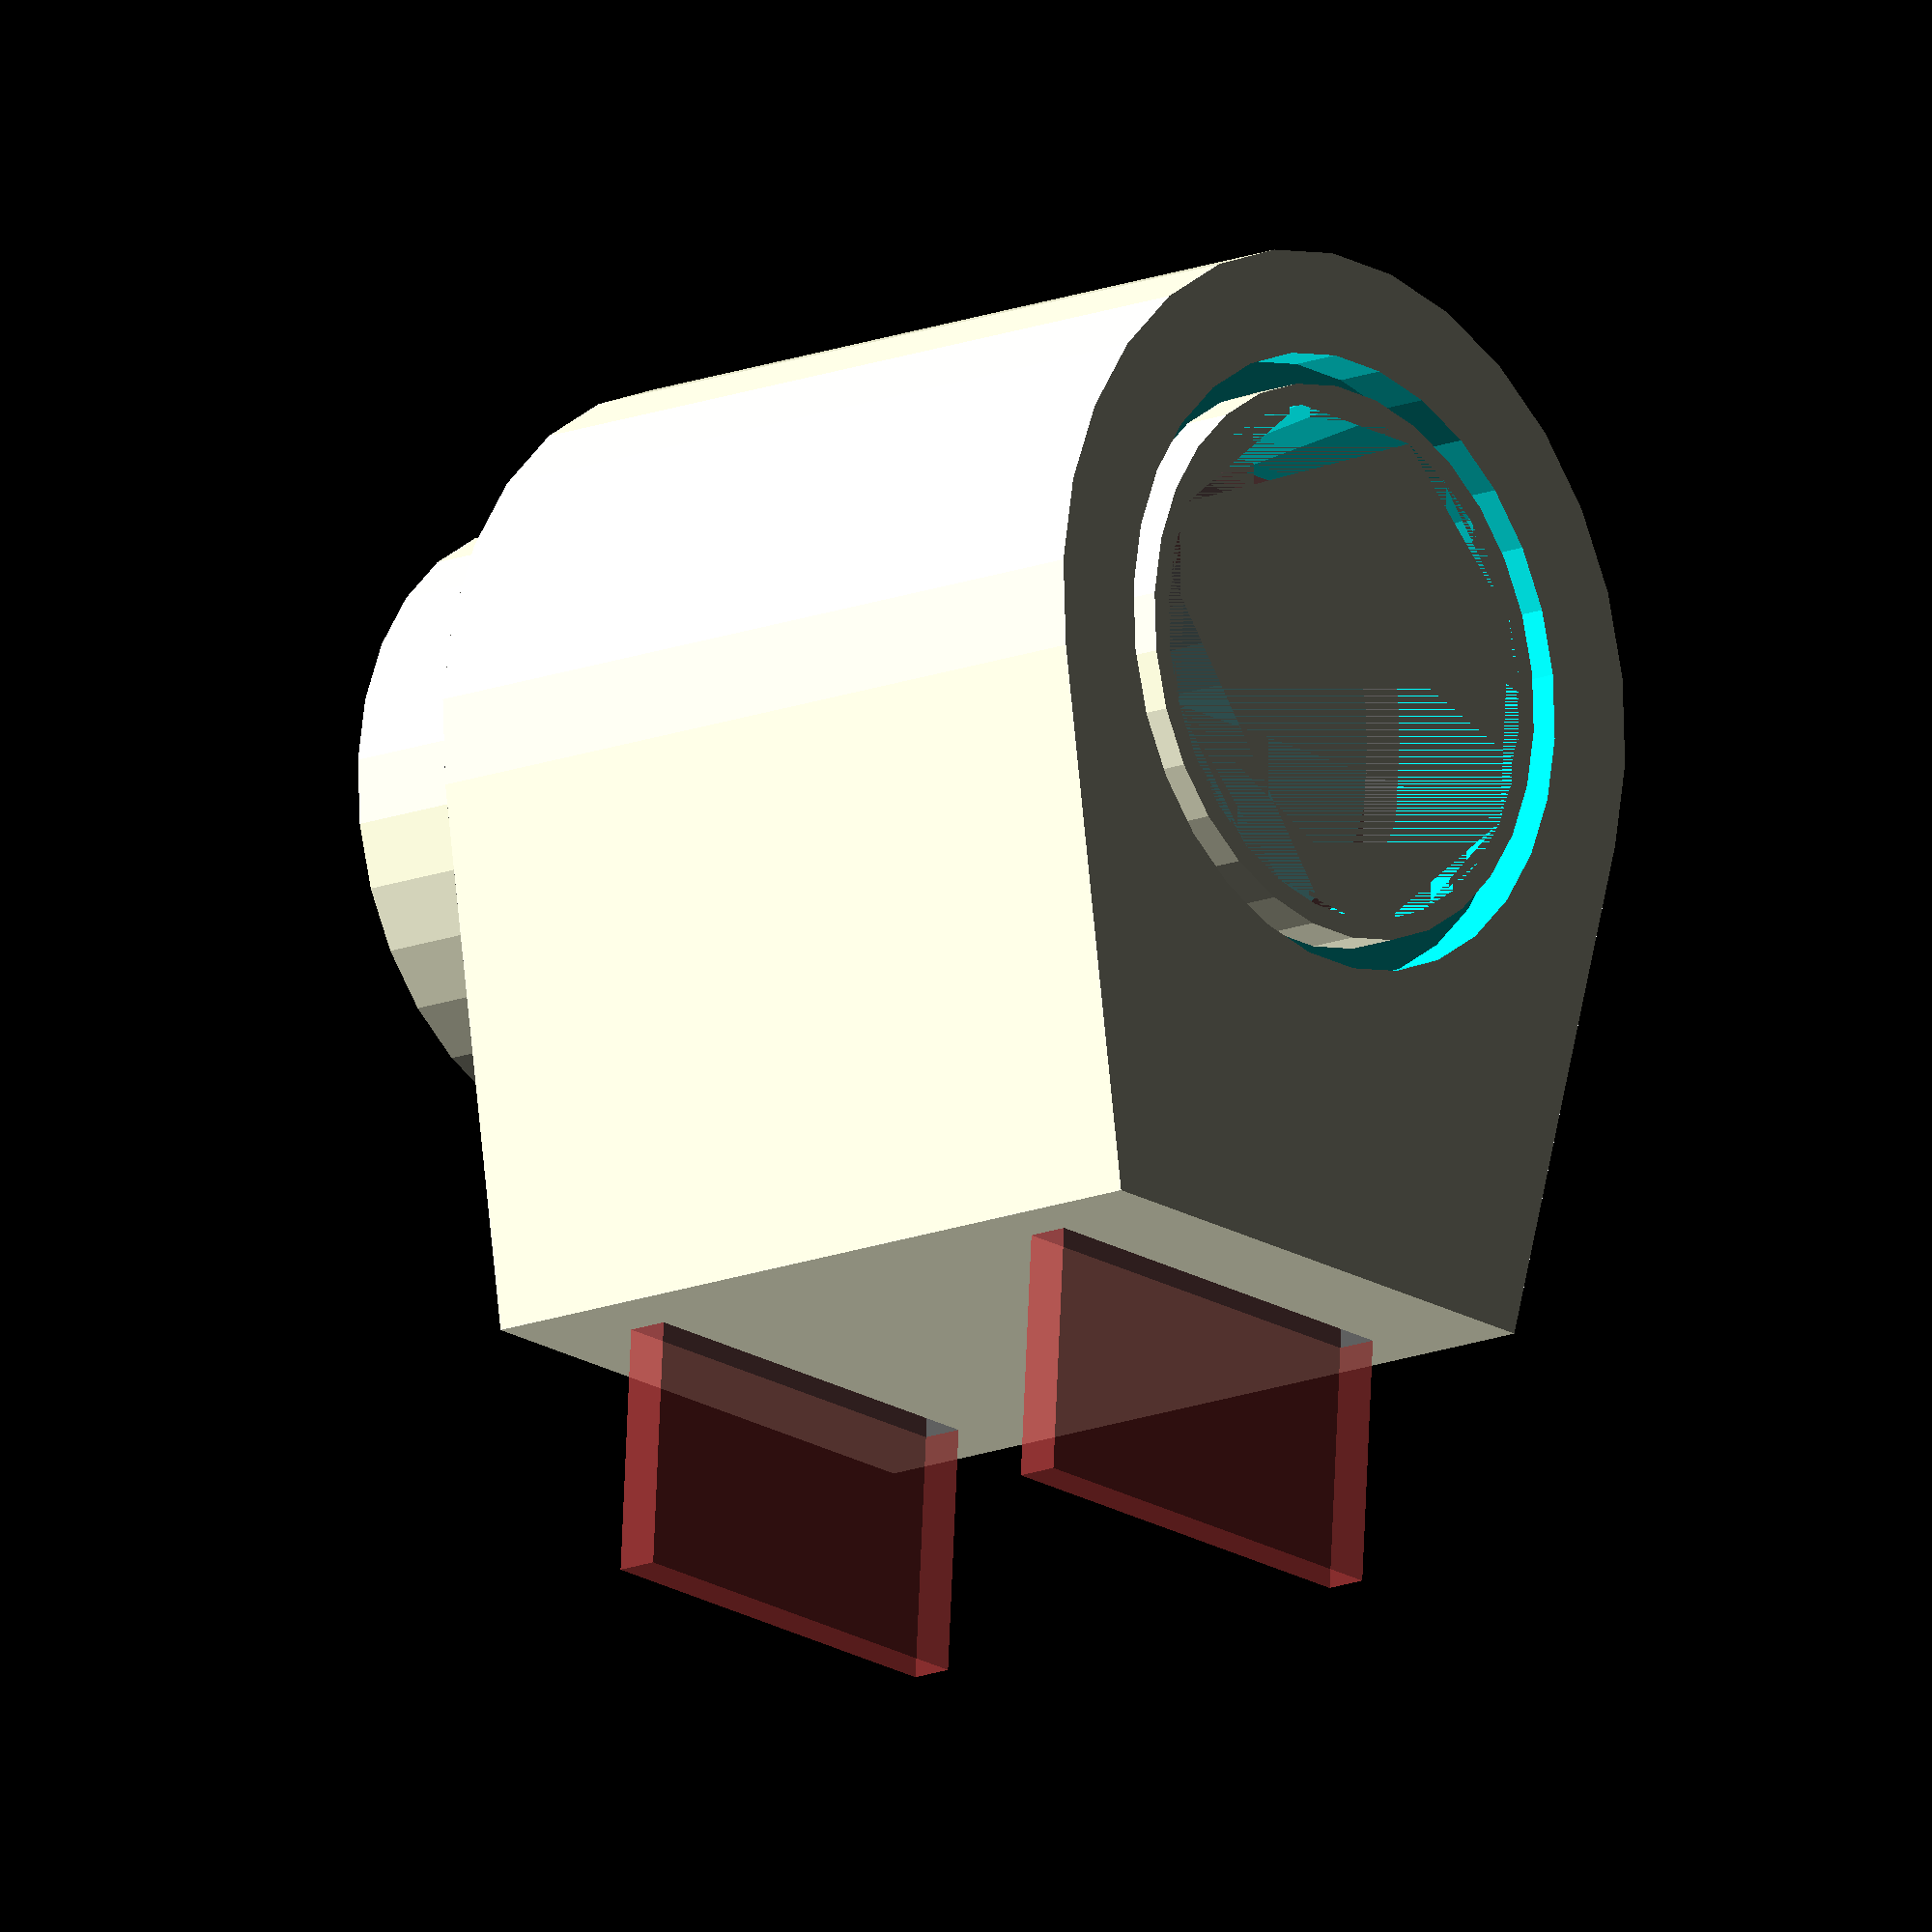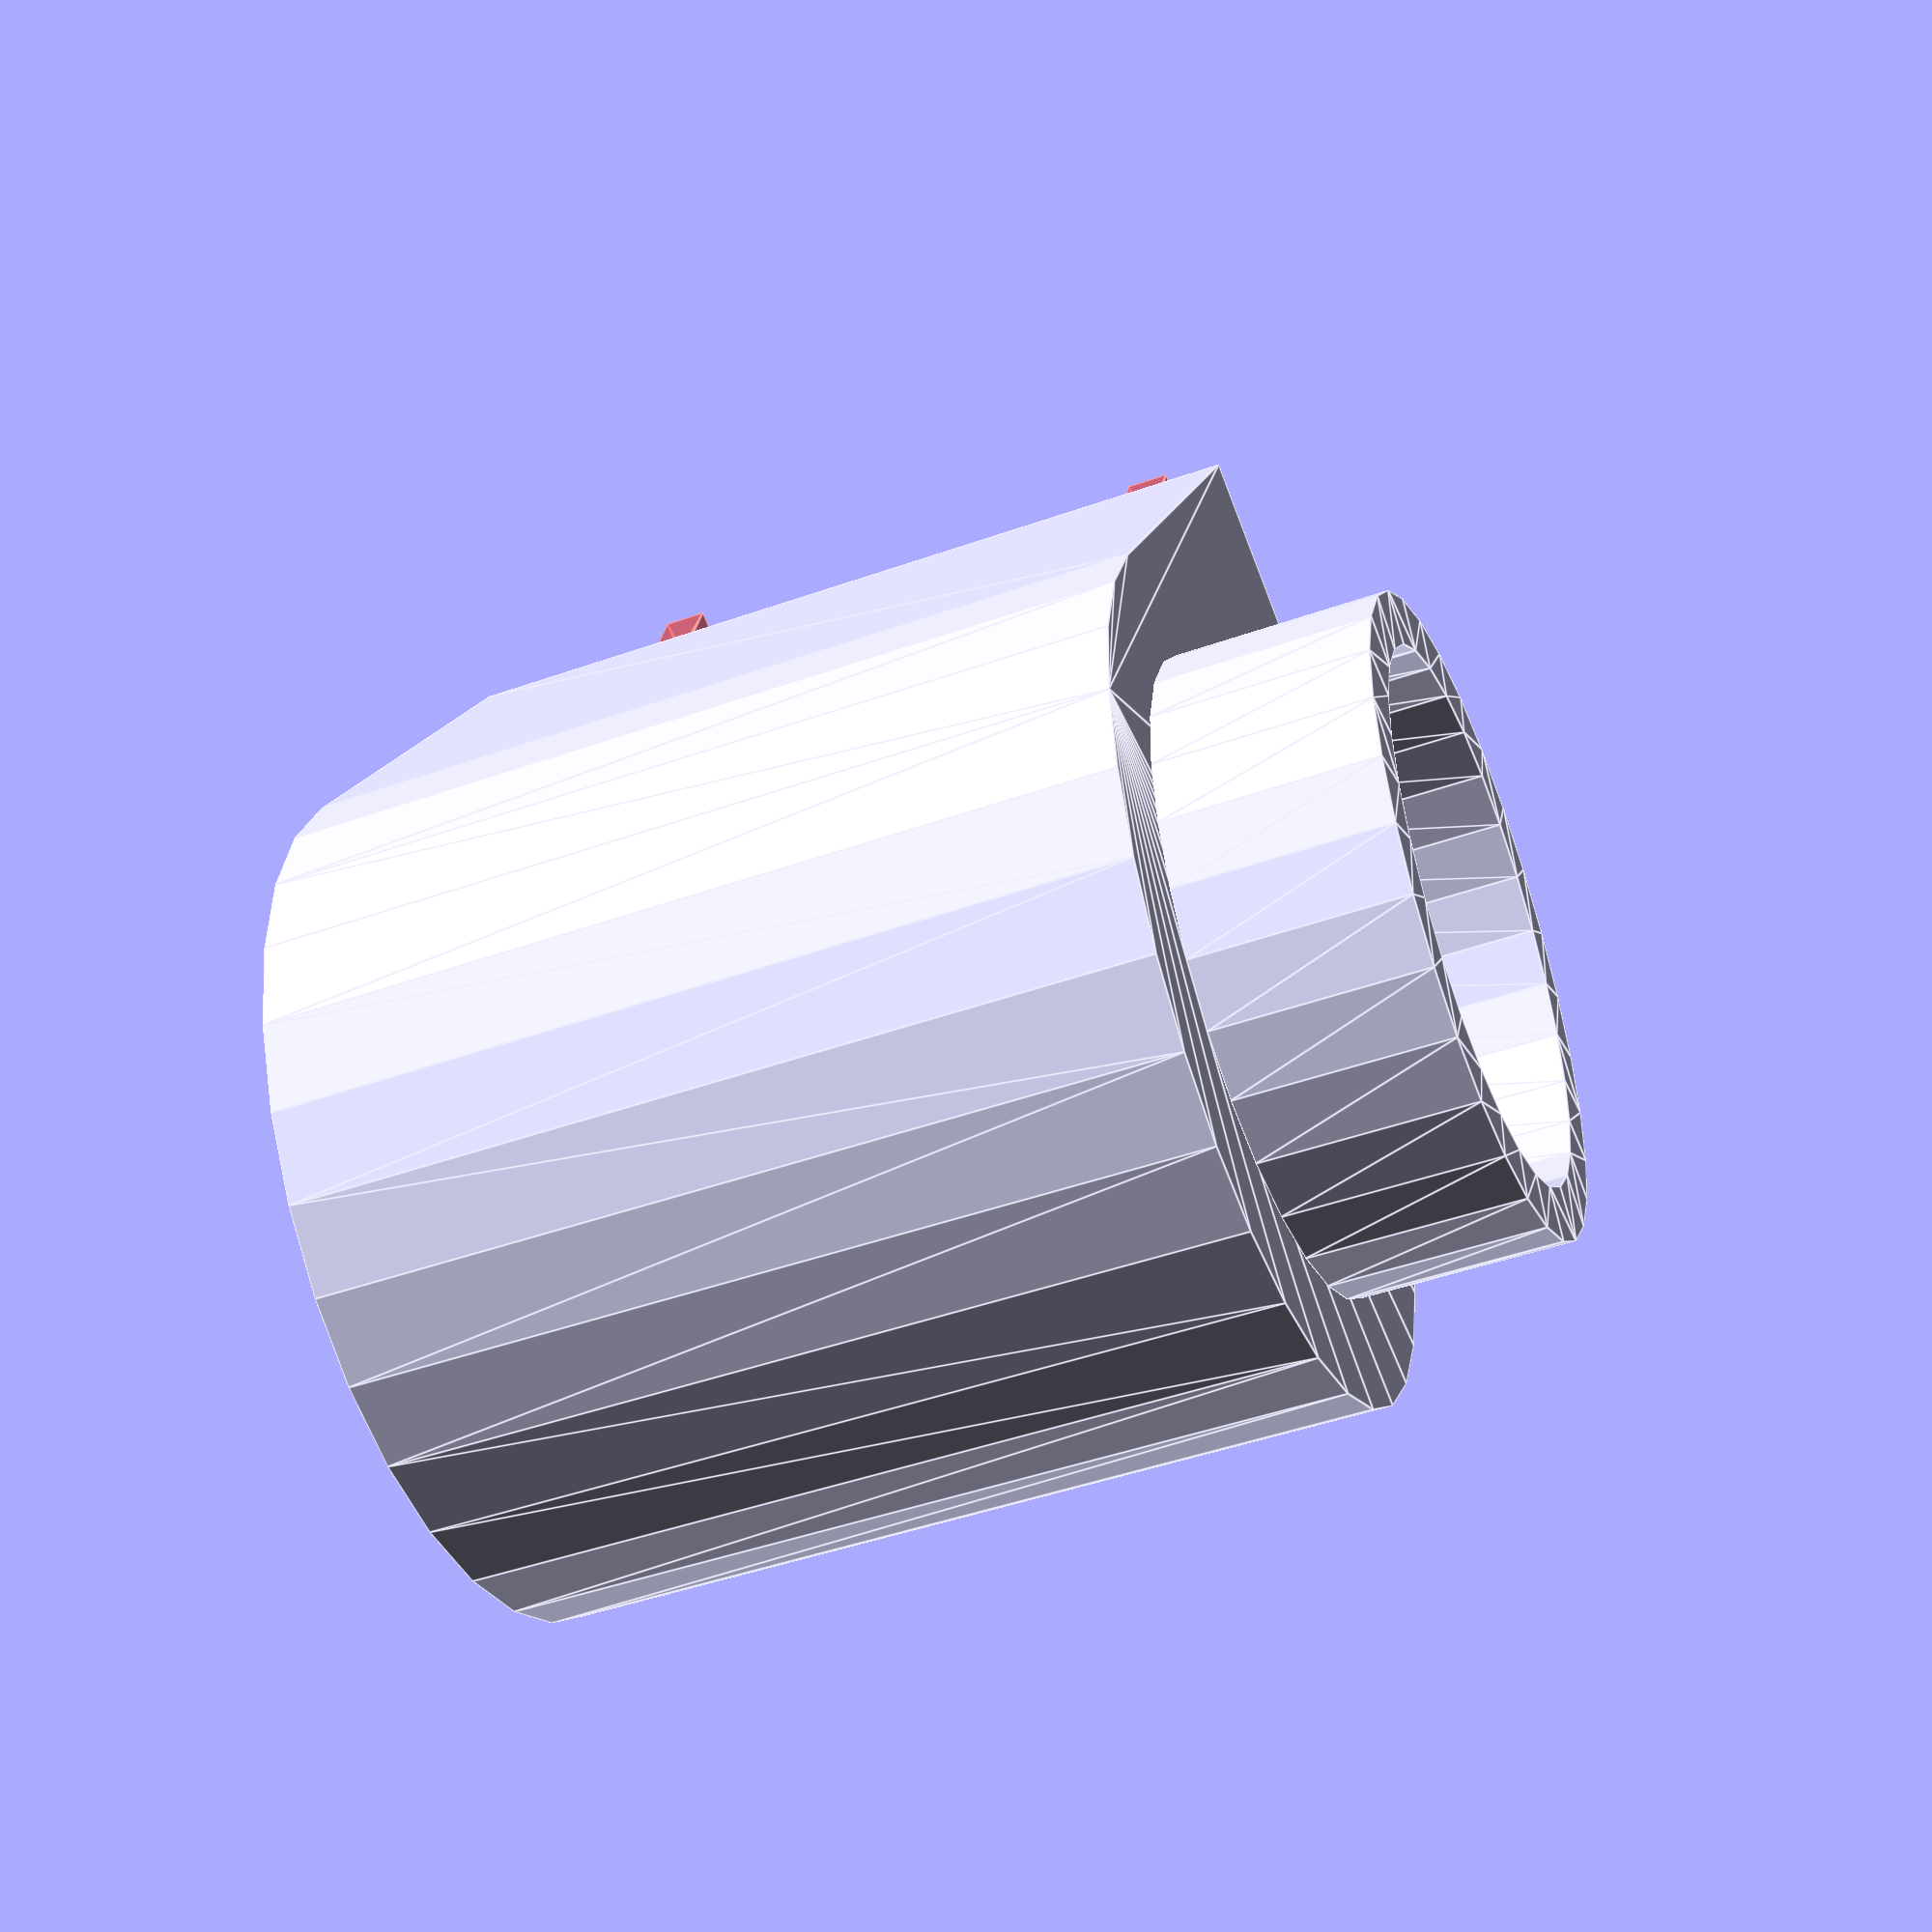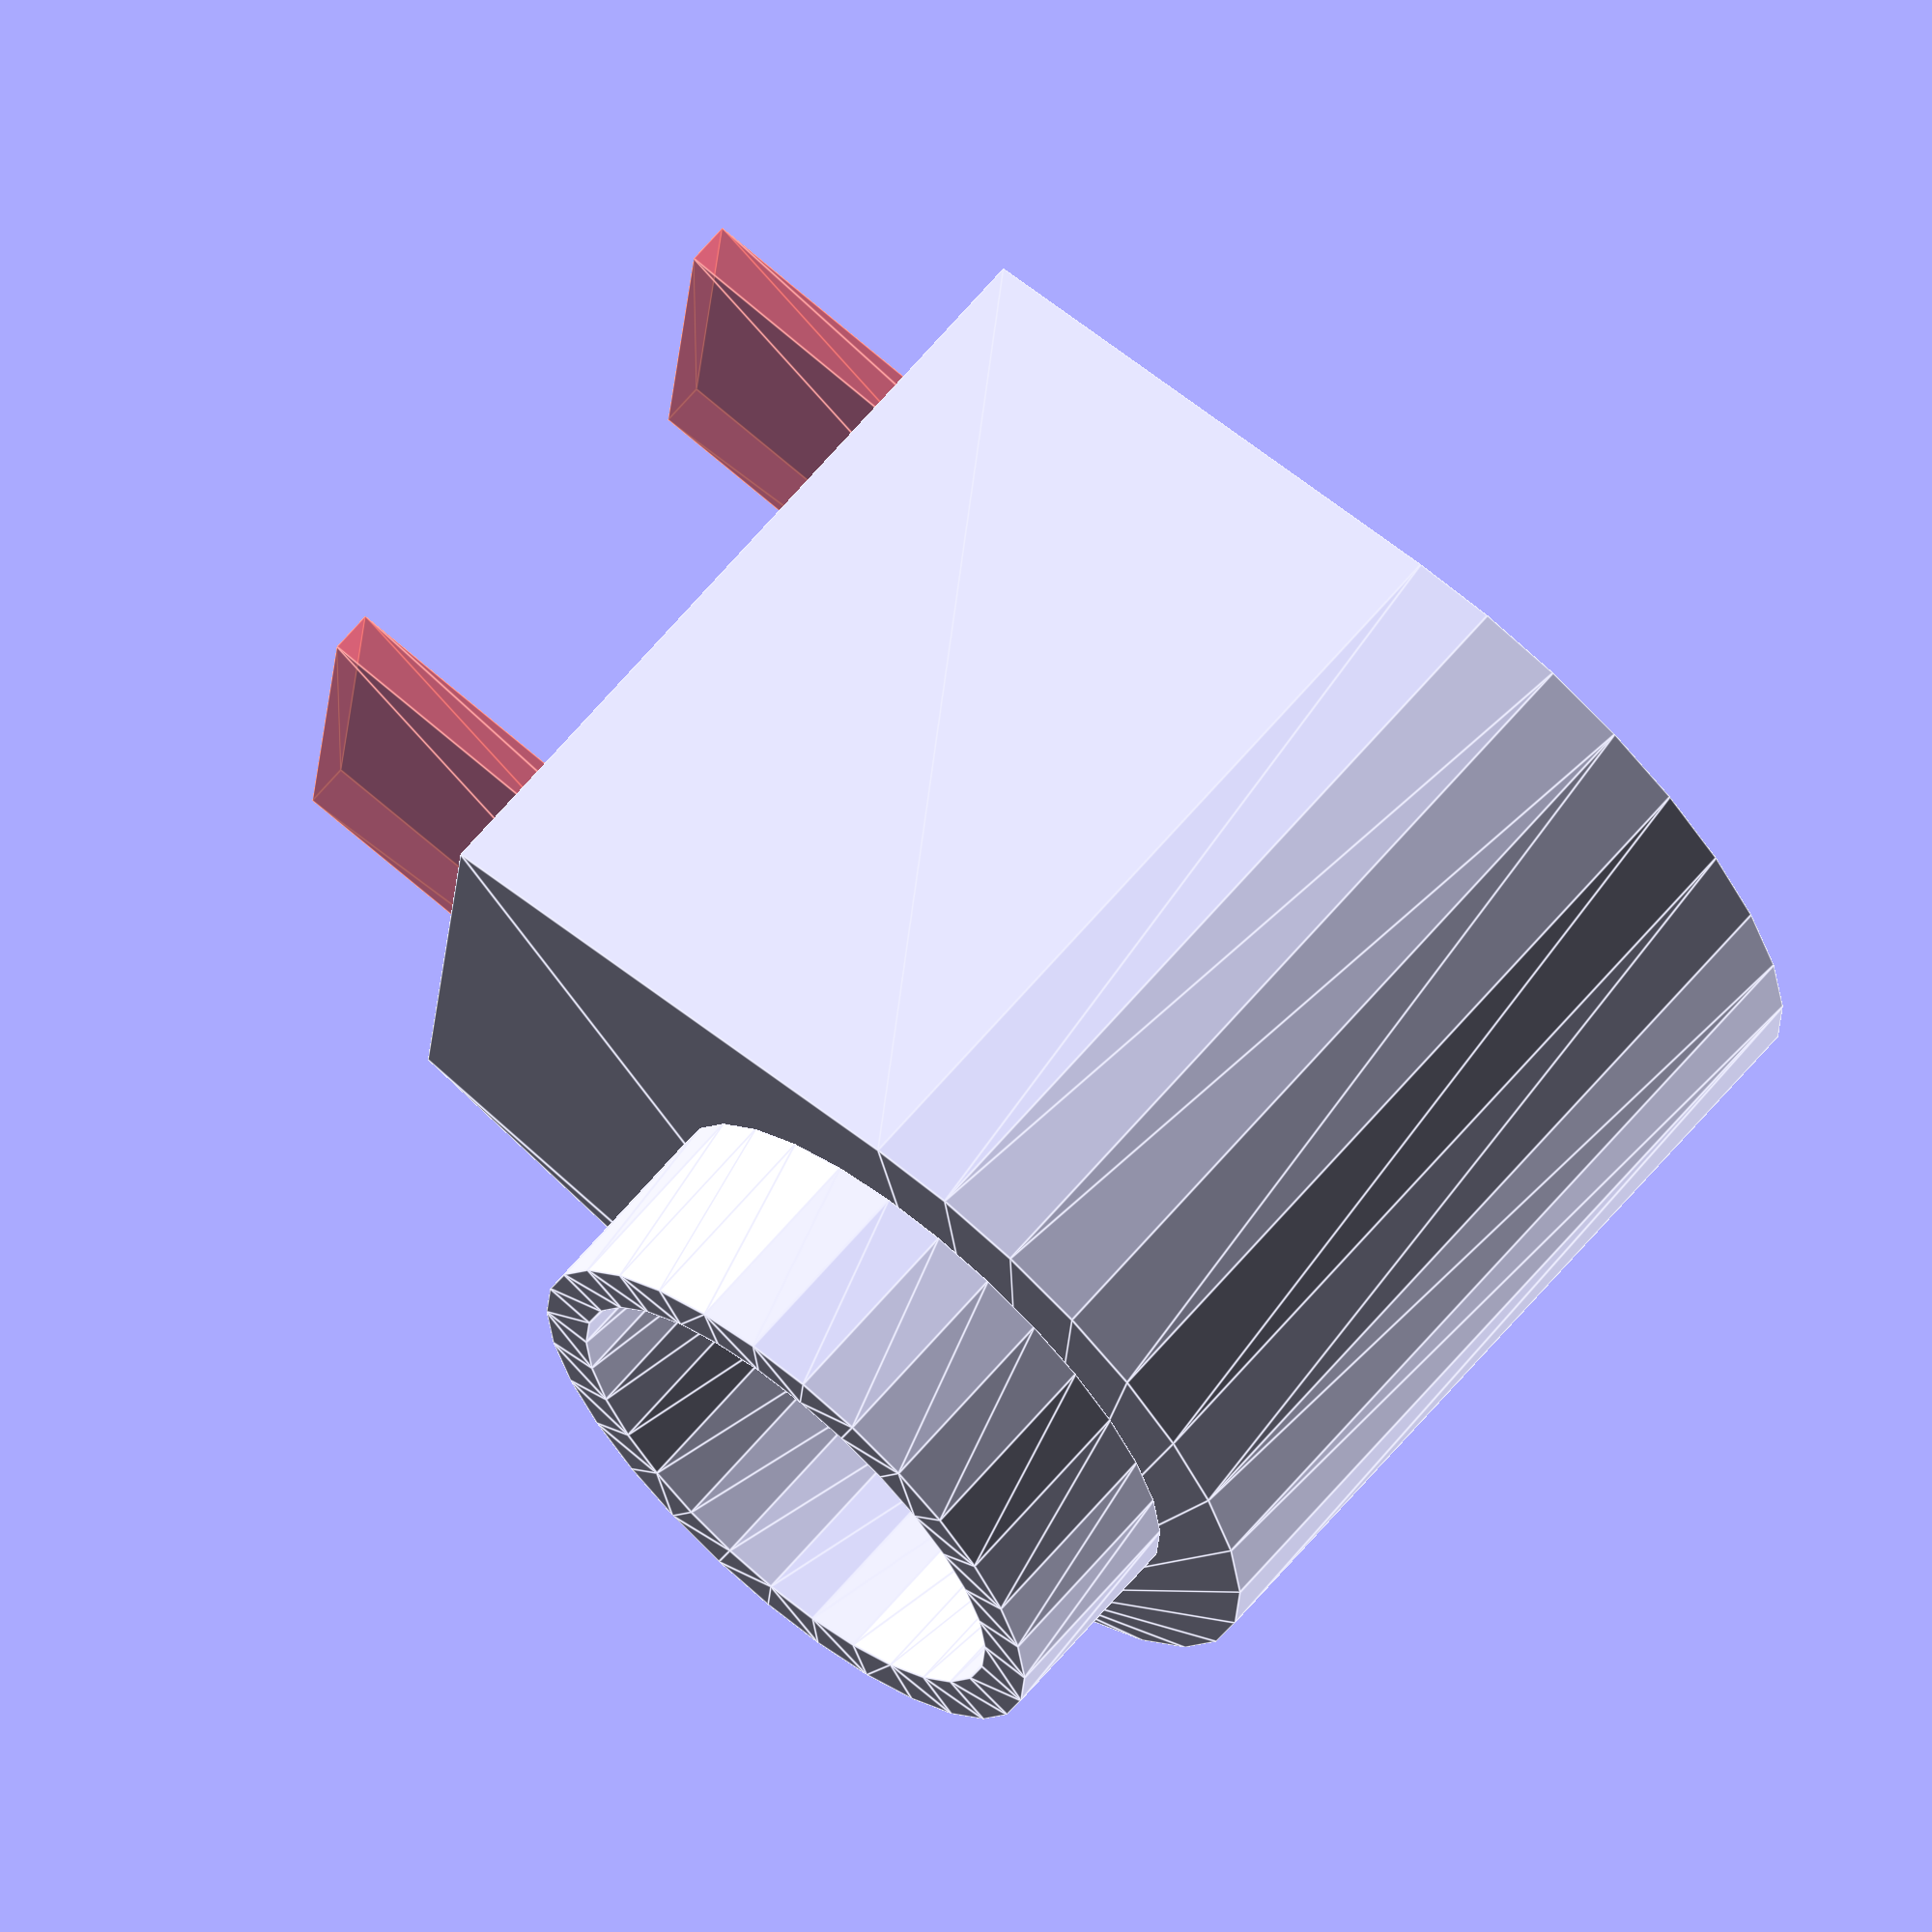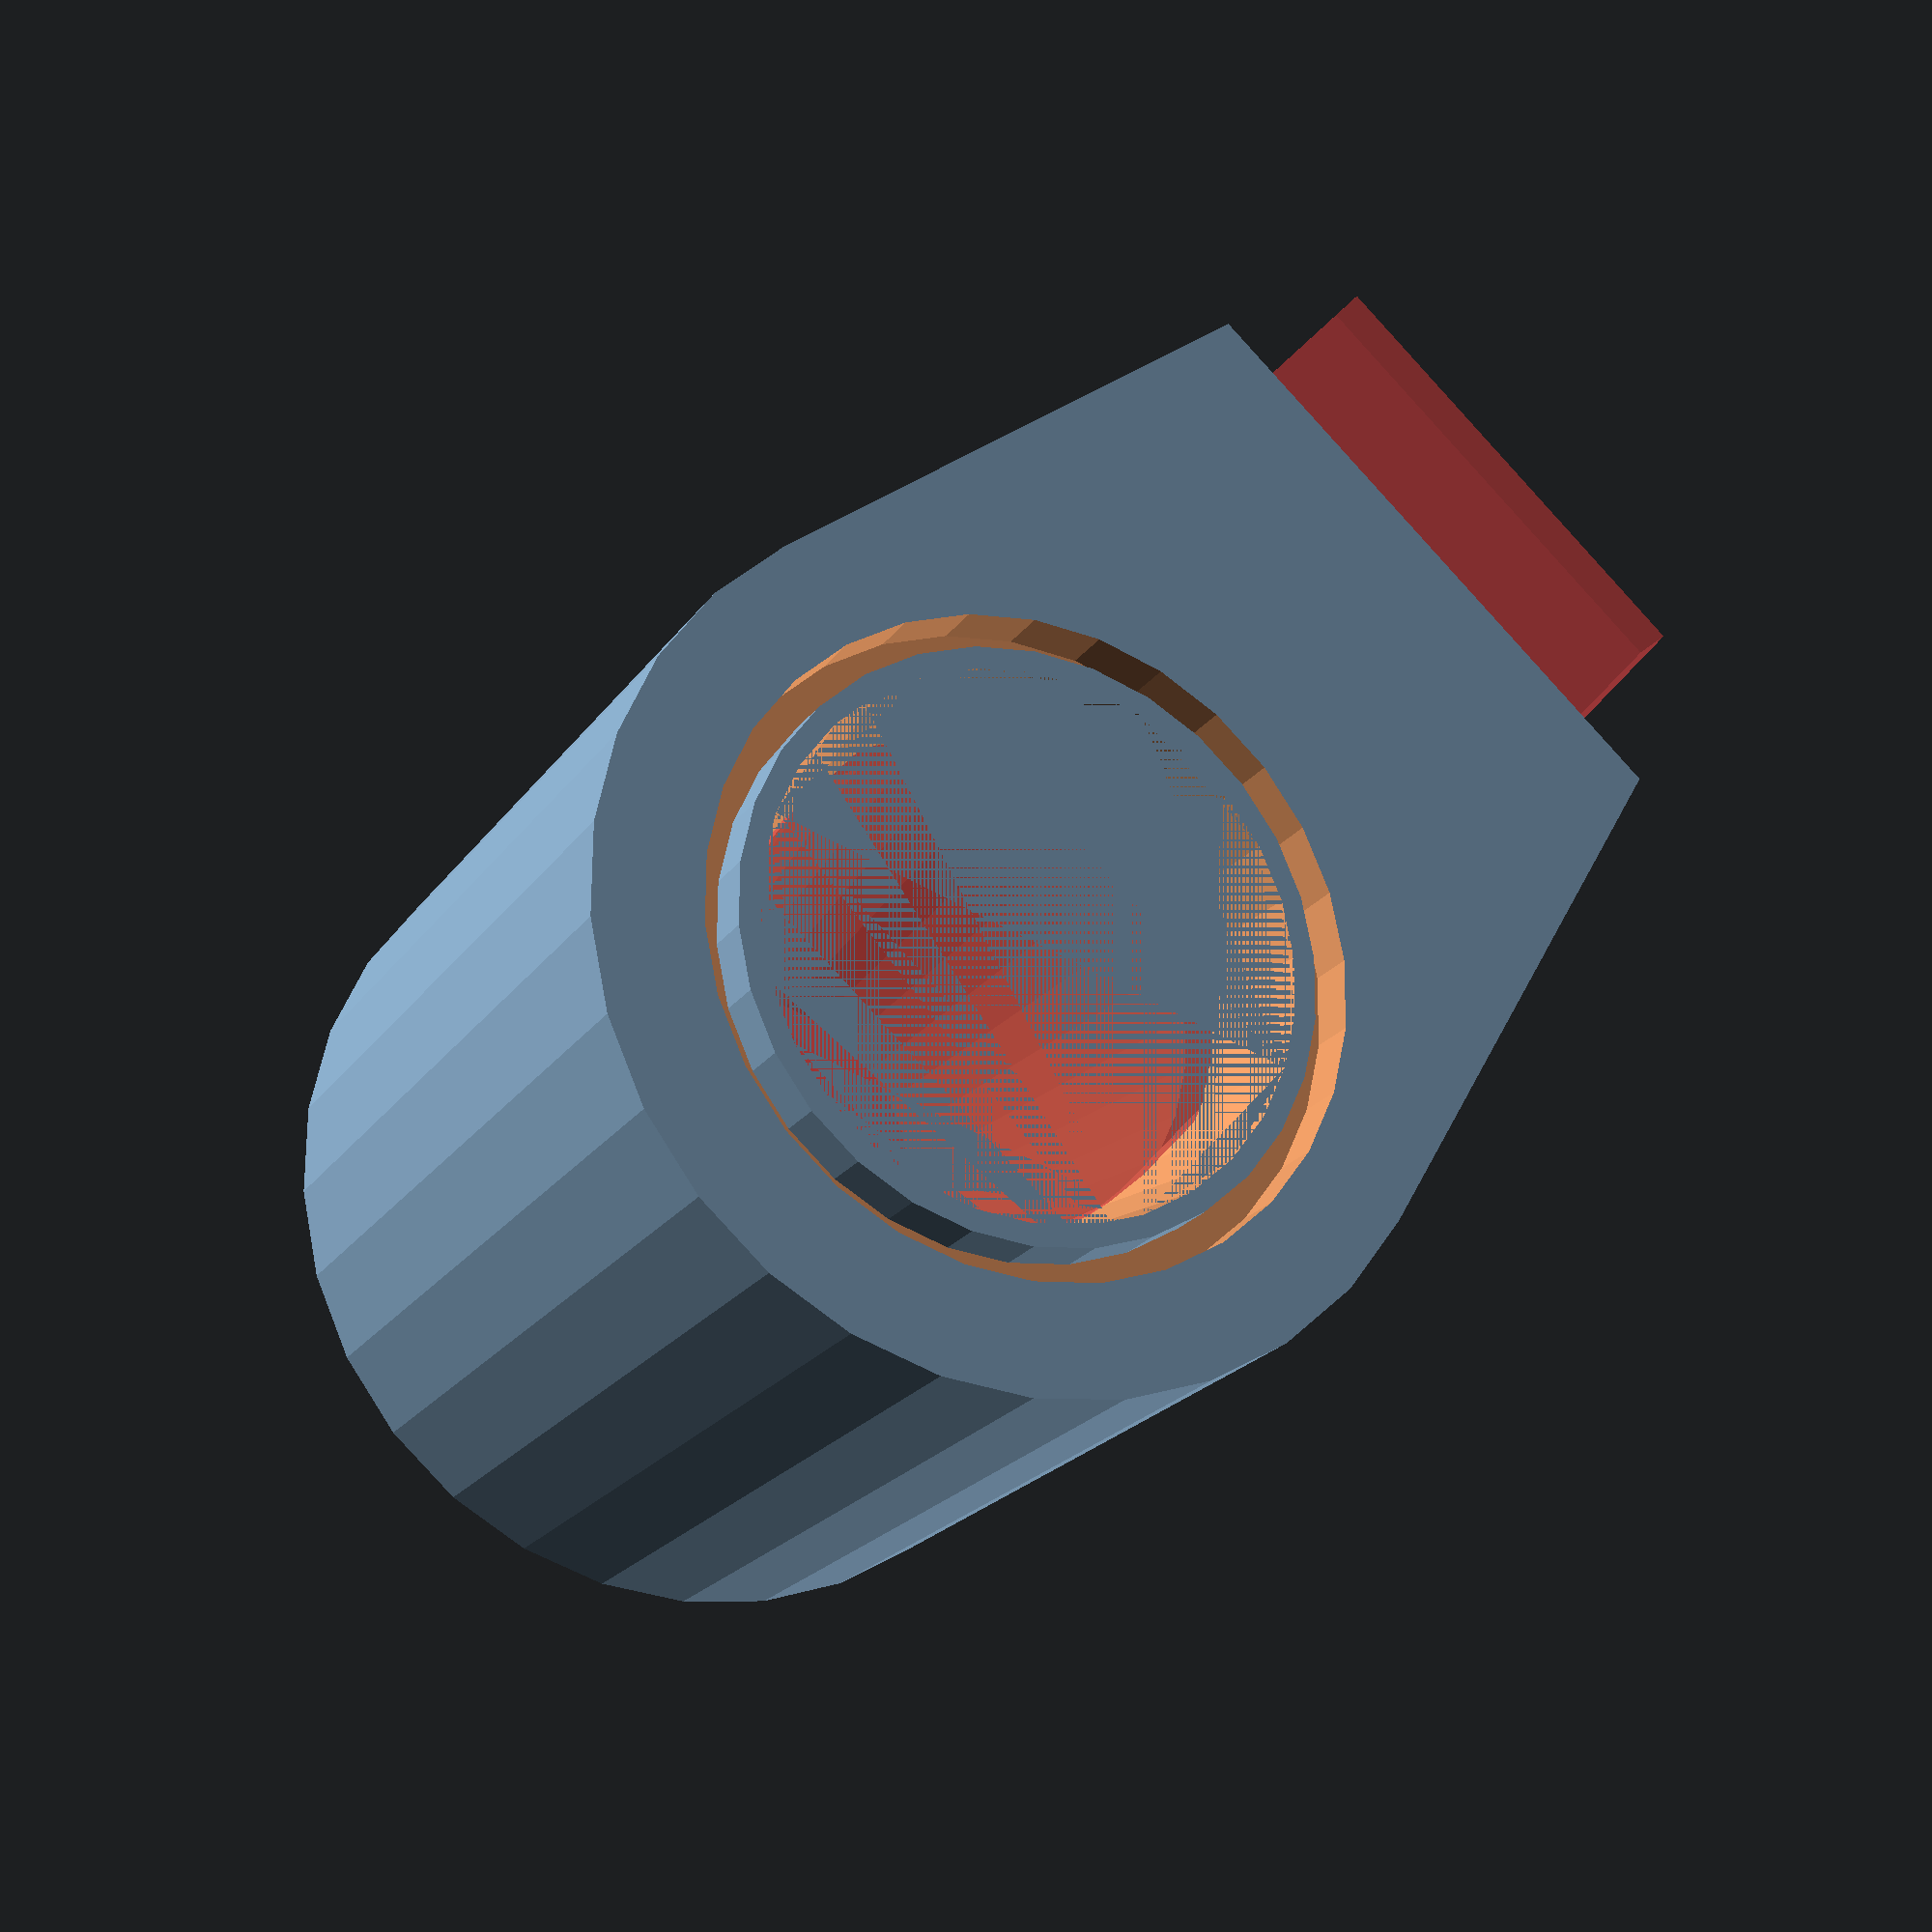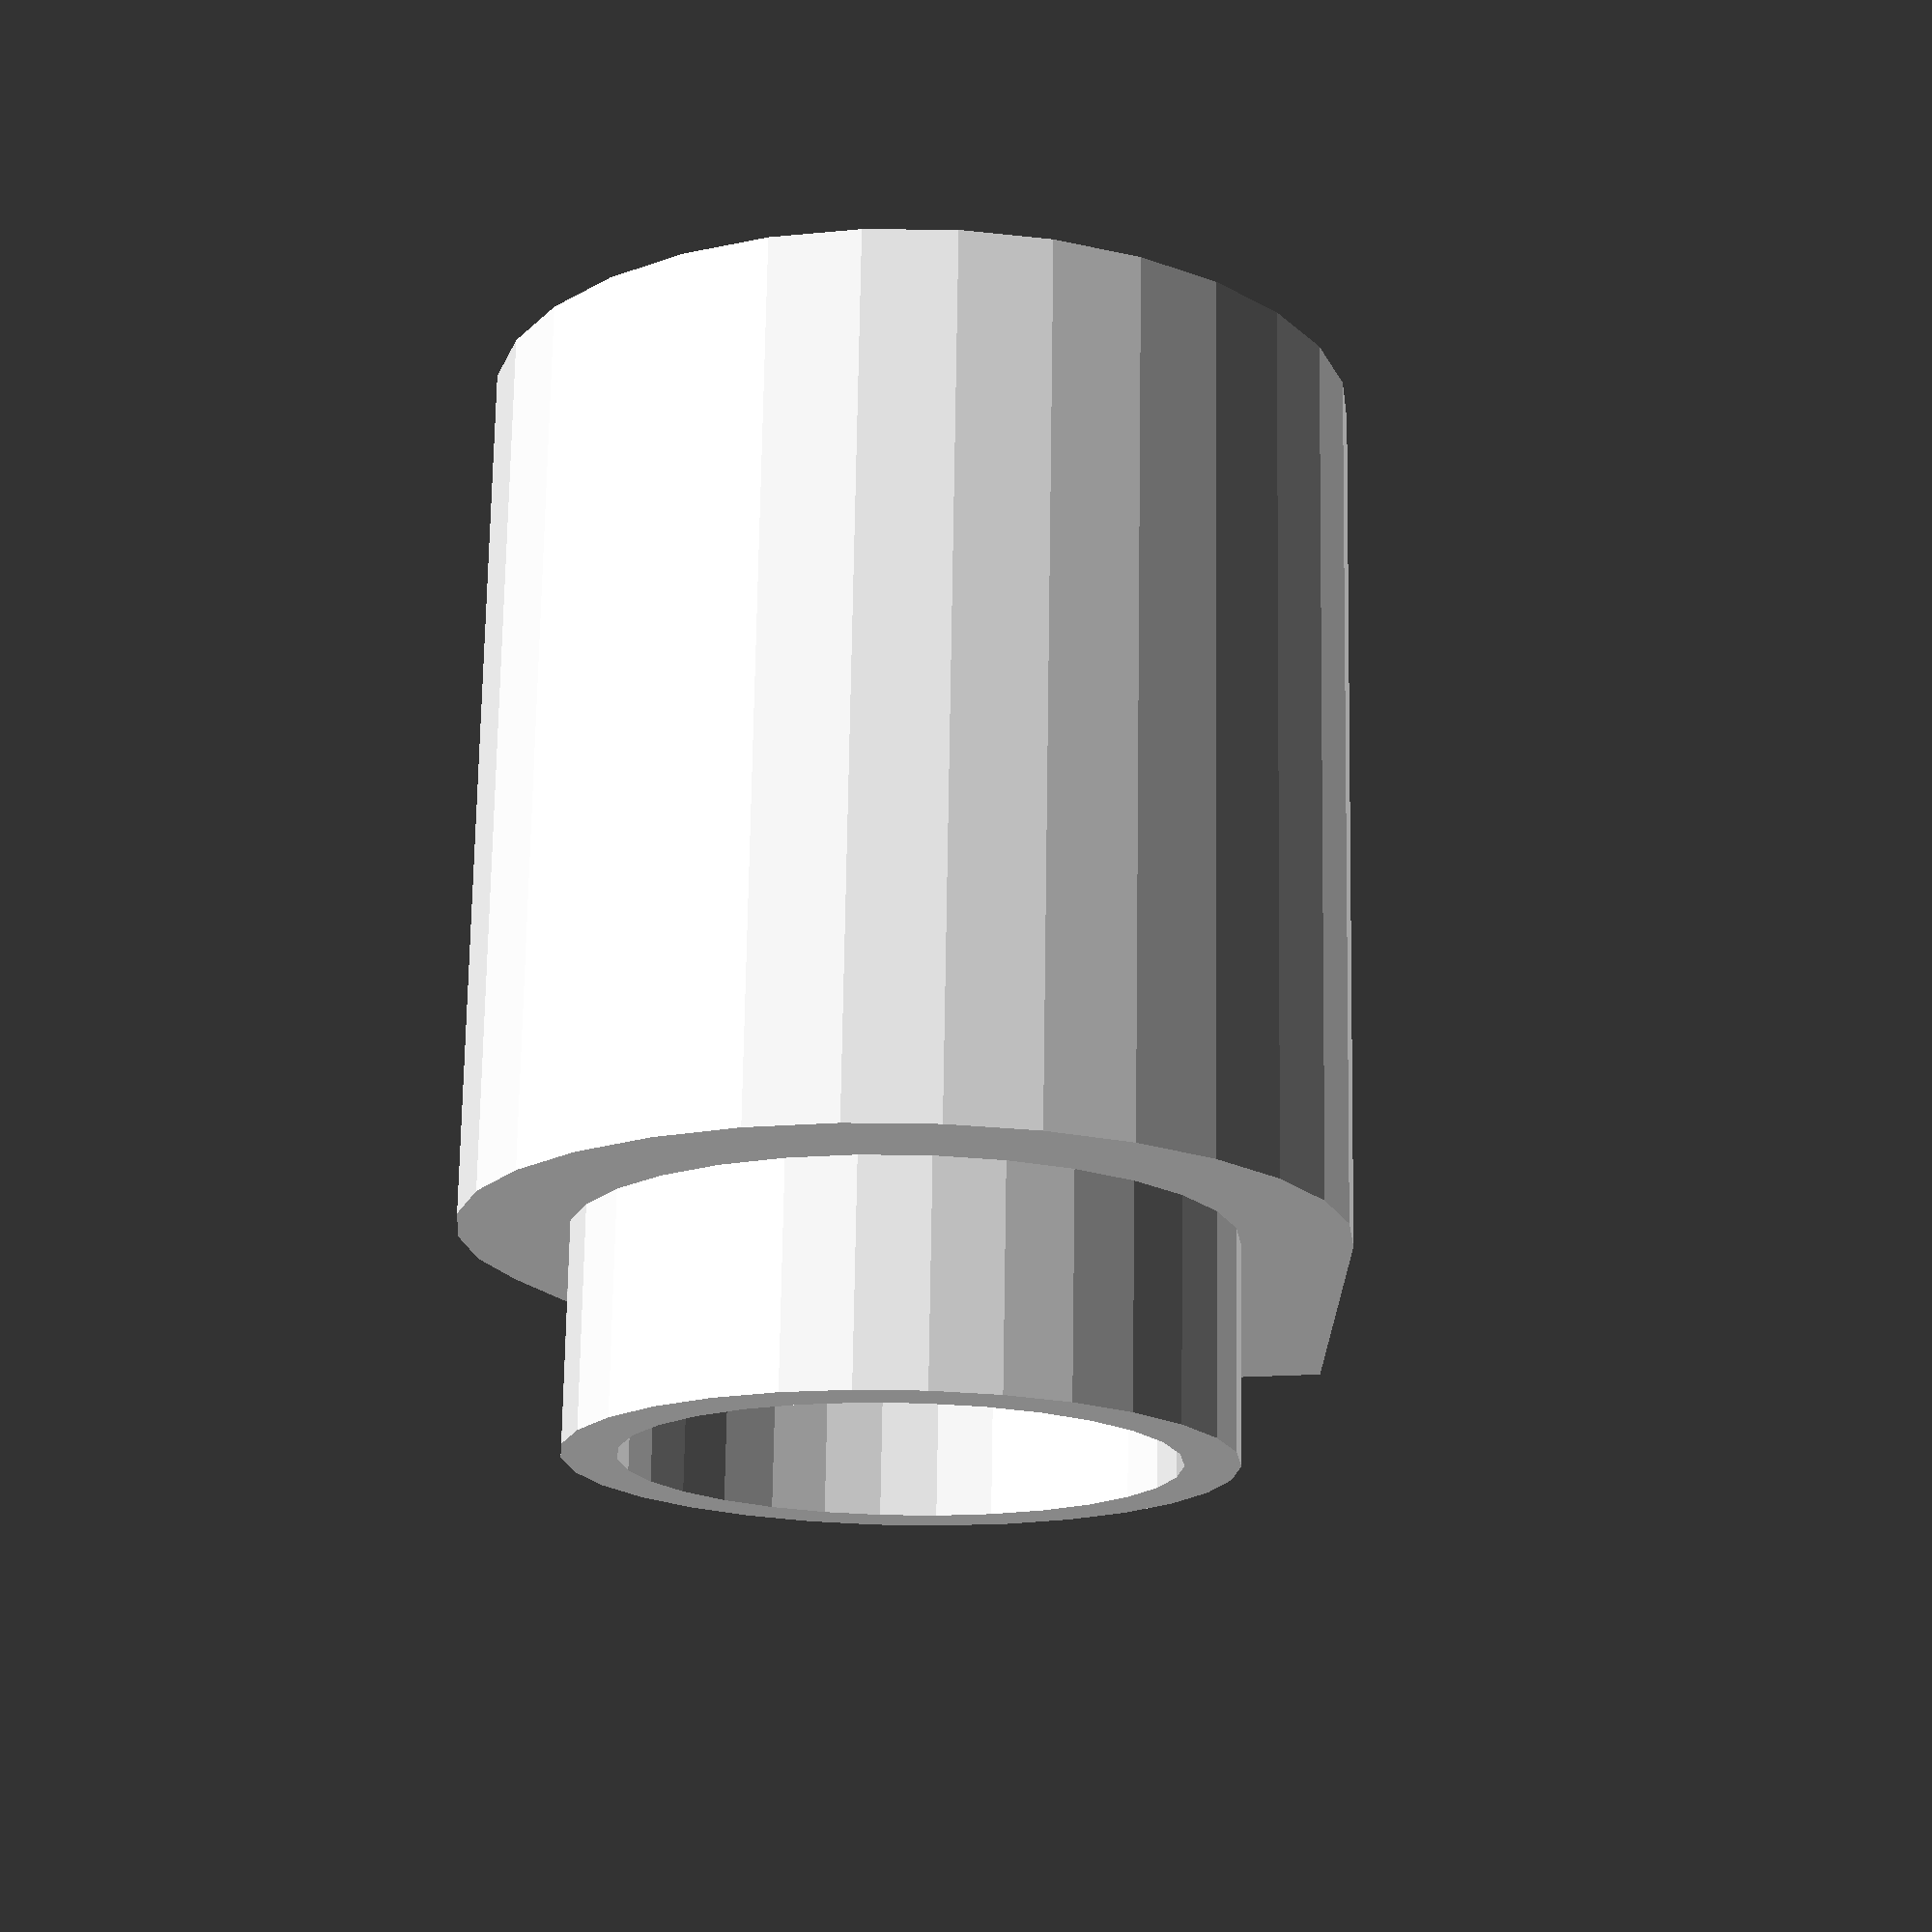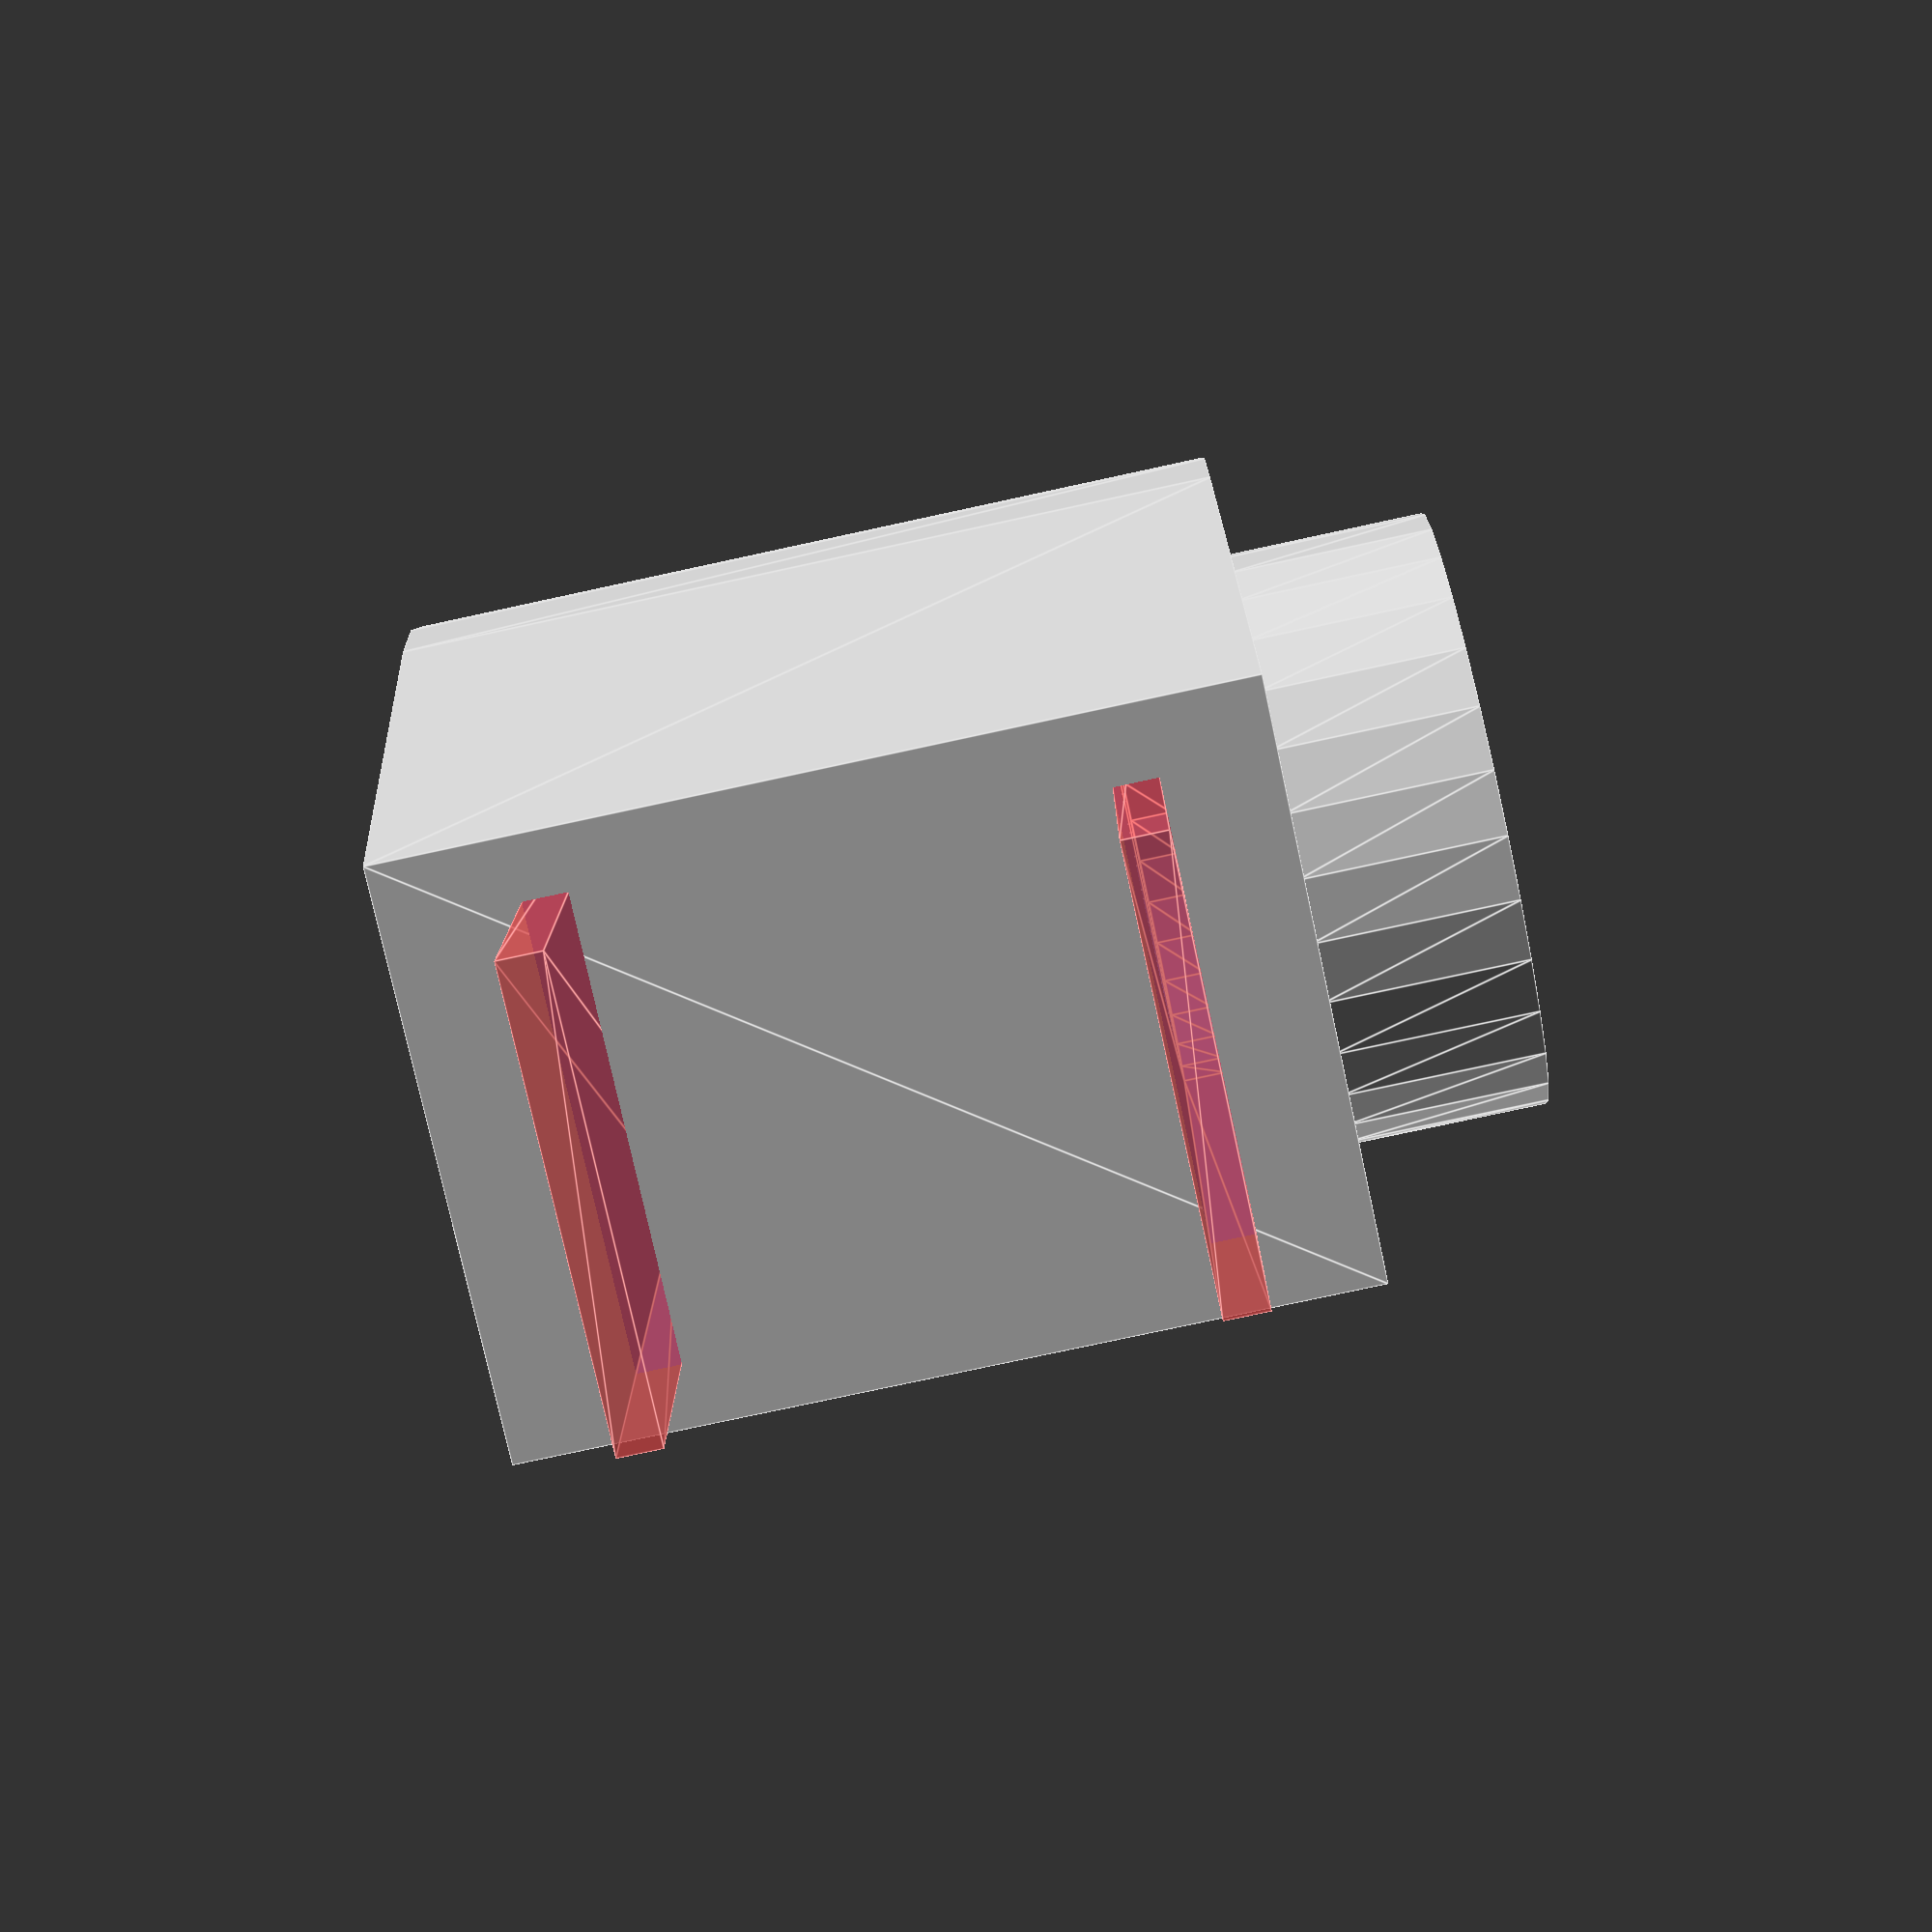
<openscad>
/*
color("gray")
    linear_extrude(height = 40)
    square([20,20], center=true);
*/
slot_type = "Round"; // or "Square"
diameter = 30;  // value of diameter for rounded slot
bottom_thick = 2.5;
bottom_height = 10;

module createBottom(slot_type, diameter, thick=2, h=20){
    if (slot_type=="Round"){
        linear_extrude(height=h)
        difference(){
          circle(d=diameter, center=true);
          circle(d=diameter-thick*2, center=true);
        }
    }else if(slot_type=="Square"){
        width = diameter * cos(45);
        inner_width = (diameter - thick*2) * cos(45);
        linear_extrude(height=h)
        difference(){
          square([width,width], center=true);
          square([inner_width,inner_width], center=true);
        }
    }
}
//
module createMiddle(body=[40,40], funnel=[30,27,5], tunnel=25){
    
    h_body = body[0];
    d_body = body[1];
    od_funnel = funnel[0];
    id_funnel = funnel[1];
    dp_funnel = funnel[2];
    
    difference(){
        hull(){
            cylinder(h=h_body,d=d_body,center=false);
            
            translate([0,0,h_body/2])
            rotate([90,0,0]) 
            linear_extrude(height=30, scale=[0.7,1])
                square(size=[d_body,d_body],center=true);
        }
        translate([0,0,h_body])
        difference(){
            cylinder(h=dp_funnel,d=od_funnel,center=true);
            cylinder(h=dp_funnel,d=id_funnel,center=true);
        }

        translate([0,0,h_body])
        rotate([180,0,0])
        linear_extrude(height=h_body, scale=0.6)
        circle(d=tunnel,center=true);

    }
}
//
module createStopPlate(){
    //translate([0,0,10])
    linear_extrude(height=2)
    hull(){
        circle(d=20,center=true);
        translate([0,-20])
        square([20,40],center=true);
    }
}

translate([0,0,-bottom_height])
  createBottom(slot_type,diameter, bottom_thick, bottom_height);
difference(){
    createMiddle(body=[40,40], funnel=[30,27,5], tunnel=25);
    #scale([1.05,1.05,1.05])
    translate([0,0,5])
        createStopPlate();
    #scale([1.1,1.05,1.05])
    translate([0,0,30])
        createStopPlate();
}


</openscad>
<views>
elev=194.4 azim=183.6 roll=227.8 proj=o view=wireframe
elev=225.3 azim=340.2 roll=67.6 proj=p view=edges
elev=113.3 azim=85.8 roll=319.6 proj=o view=edges
elev=20.5 azim=222.4 roll=335.9 proj=p view=solid
elev=287.2 azim=12.9 roll=180.9 proj=p view=wireframe
elev=256.0 azim=178.5 roll=77.7 proj=p view=edges
</views>
